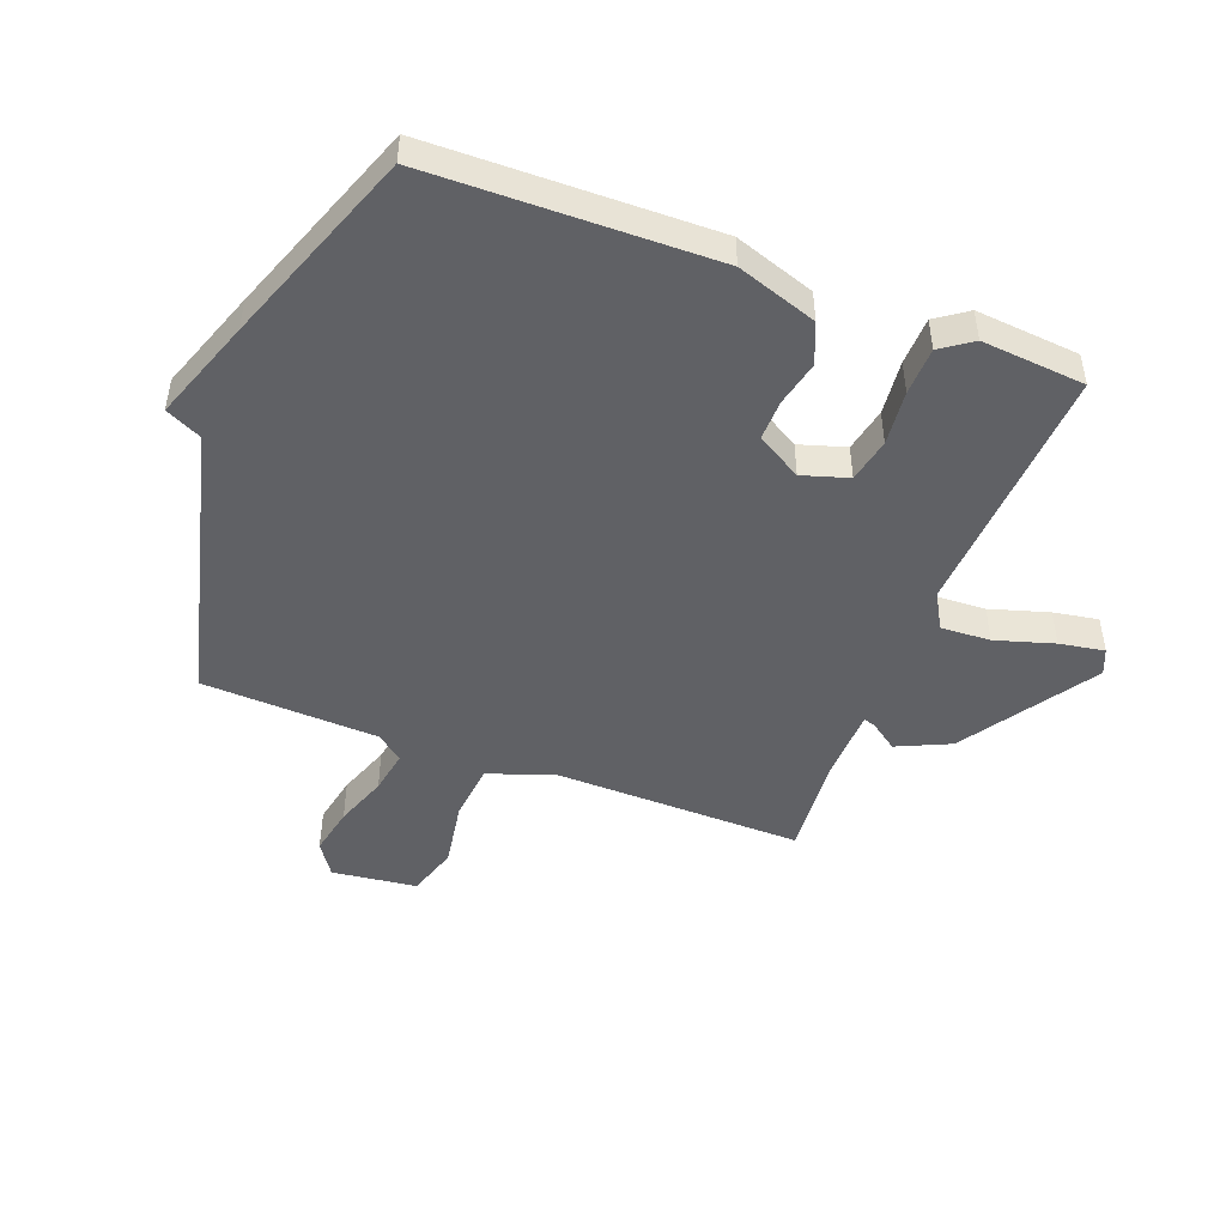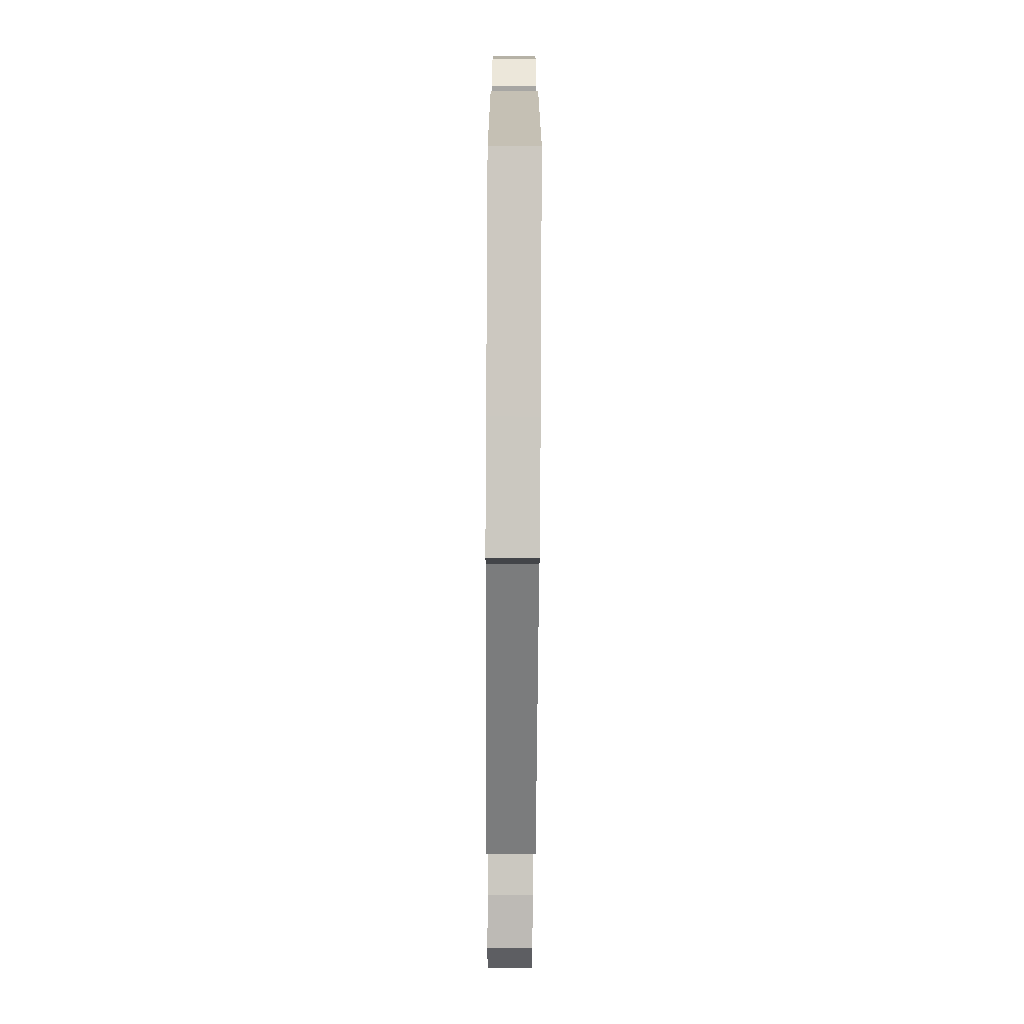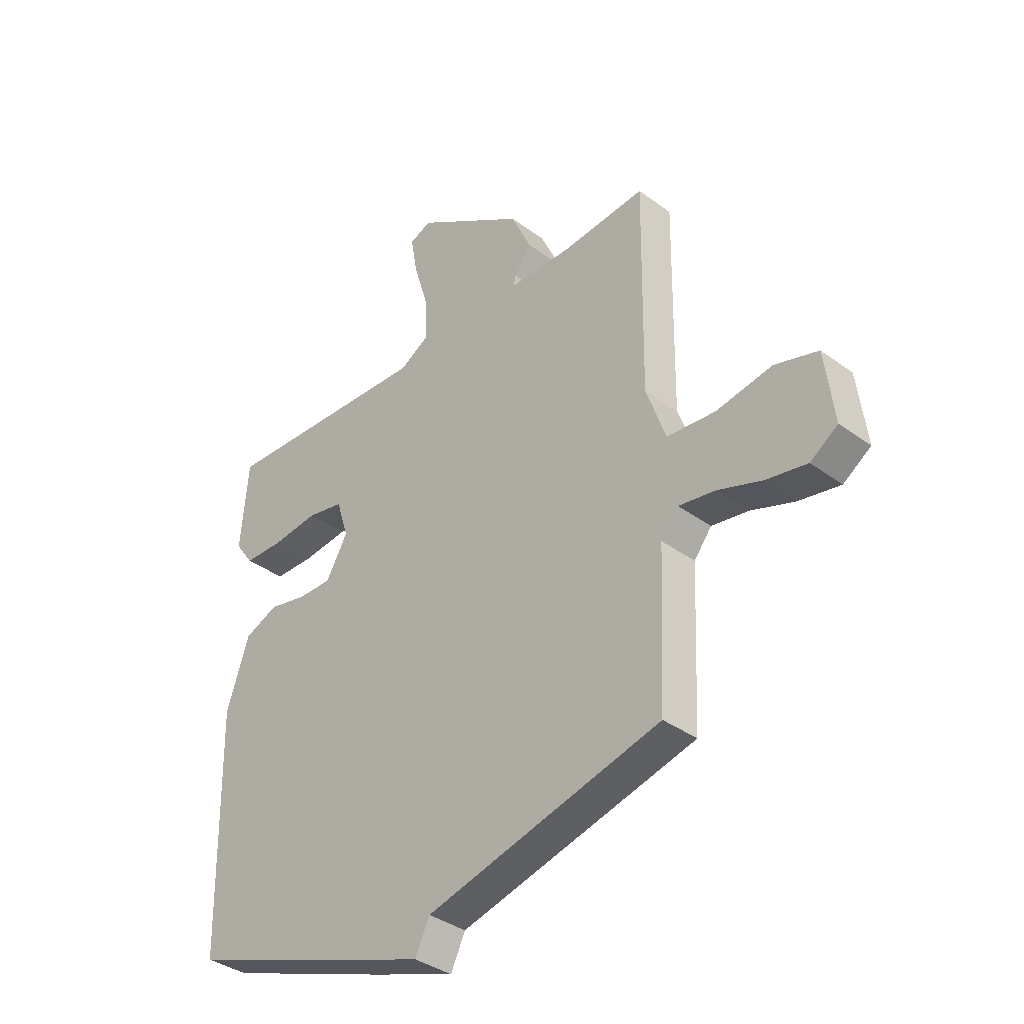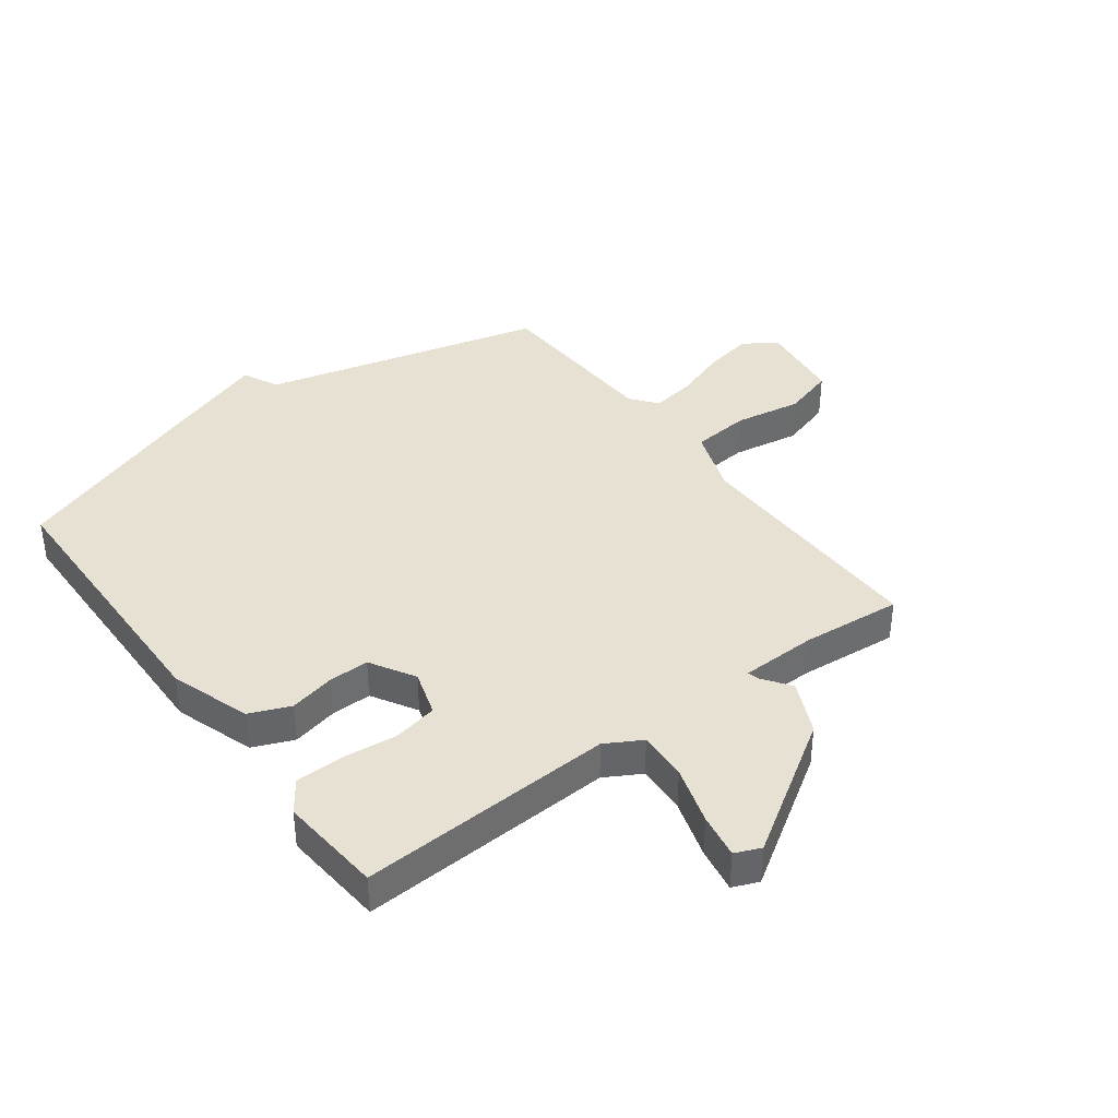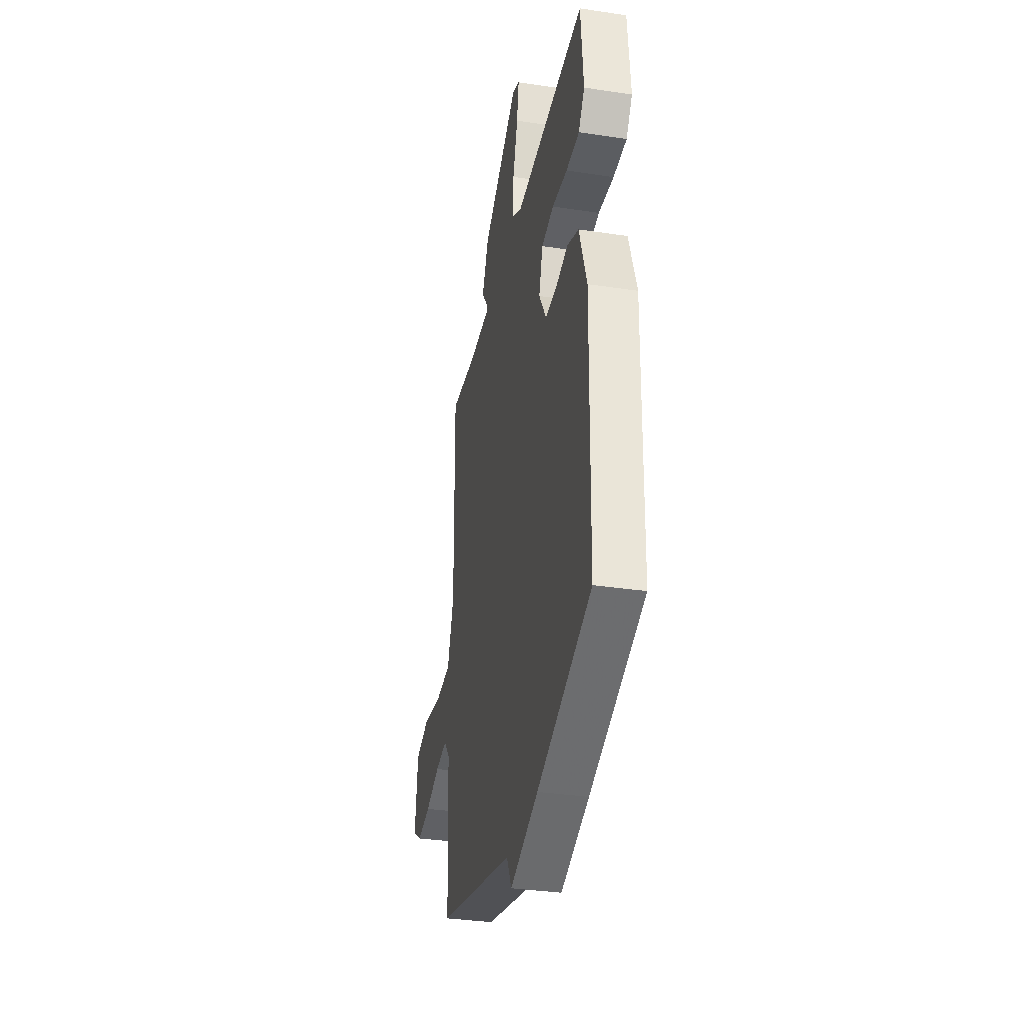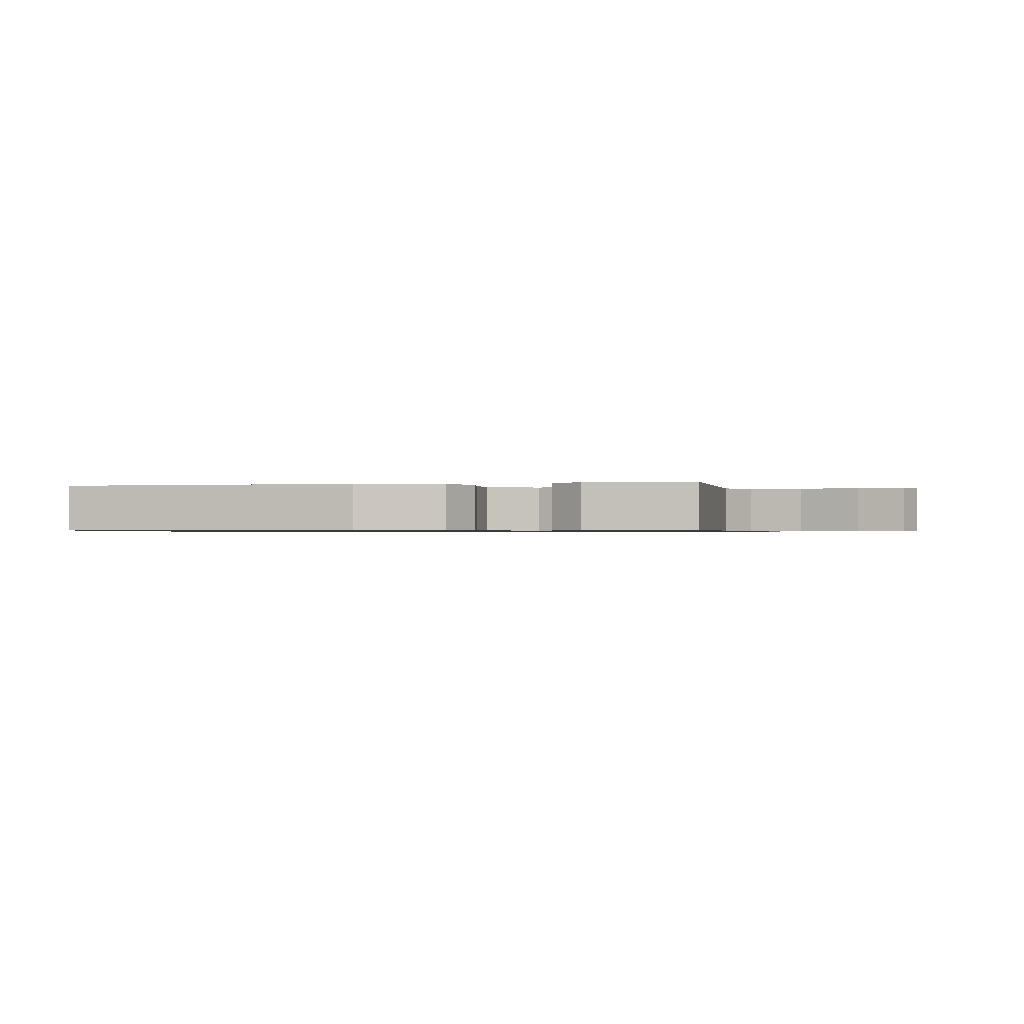
<metadata>
{"format":"obj","ext":"obj","renderer":"f3d","projection":"perspective","resolution":1024,"background":"white","views":[{"elev":-47.3,"azim":-111.0,"up":"+Y"},{"elev":-72.8,"azim":-90.3,"up":"+Z"},{"elev":-36.8,"azim":46.4,"up":"+Z"},{"elev":38.8,"azim":-36.6,"up":"+Y"},{"elev":-34.0,"azim":-101.6,"up":"+Z"},{"elev":-0.7,"azim":-76.1,"up":"+Y"}]}
</metadata>
<code>
v -0.5 0.07 0.5
v -0.073 0.07 0.478
v -0.013 0.07 0.512
v -0.017 0.07 0.595
v -0.047 0.07 0.693
v -0.06 0.07 0.768
v -0.017 0.07 0.786
v 0.204 0.07 0.643
v 0.245 0.07 0.554
v 0.211 0.07 0.507
v 0.206 0.07 0.488
v 0.333 0.07 0.485
v 0.5 0.07 0.5
v 0.494 0.07 0.086
v 0.533 0.07 -0.025
v 0.63 0.07 -0.034
v 0.742 0.07 -0.015
v 0.828 0.07 -0.041
v 0.846 0.07 -0.183
v 0.791 0.07 -0.22
v 0.709 0.07 -0.204
v 0.621 0.07 -0.173
v 0.548 0.07 -0.161
v 0.513 0.07 -0.205
v 0.5 0.07 -0.5
v 0.029 0.07 -0.619
v 0 0.07 -0.679
v -0.171 0.07 -0.619
v -0.5 0.07 -0.5
v -0.509 0.07 -0.028
v -0.464 0.07 0.106
v -0.396 0.07 0.134
v -0.32 0.07 0.117
v -0.252 0.07 0.116
v -0.208 0.07 0.191
v -0.232 0.07 0.268
v -0.306 0.07 0.283
v -0.398 0.07 0.273
v -0.478 0.07 0.275
v -0.515 0.07 0.327
v -0.5 0 0.5
v -0.073 0 0.478
v -0.013 0 0.512
v -0.017 0 0.595
v -0.047 0 0.693
v -0.06 0 0.768
v -0.017 0 0.786
v 0.204 0 0.643
v 0.245 0 0.554
v 0.211 0 0.507
v 0.206 0 0.488
v 0.333 0 0.485
v 0.5 0 0.5
v 0.494 0 0.086
v 0.533 0 -0.025
v 0.63 0 -0.034
v 0.742 0 -0.015
v 0.828 0 -0.041
v 0.846 0 -0.183
v 0.791 0 -0.22
v 0.709 0 -0.204
v 0.621 0 -0.173
v 0.548 0 -0.161
v 0.513 0 -0.205
v 0.5 0 -0.5
v 0.029 0 -0.619
v 0 0 -0.679
v -0.171 0 -0.619
v -0.5 0 -0.5
v -0.509 0 -0.028
v -0.464 0 0.106
v -0.396 0 0.134
v -0.32 0 0.117
v -0.252 0 0.116
v -0.208 0 0.191
v -0.232 0 0.268
v -0.306 0 0.283
v -0.398 0 0.273
v -0.478 0 0.275
v -0.515 0 0.327
f 40 1 2
f 39 40 2
f 38 39 2
f 37 38 2
f 36 37 2 3
f 35 36 3
f 34 35 3
f 31 32 33
f 30 31 33
f 29 30 33
f 28 29 33
f 27 28 33
f 26 27 33
f 26 33 34
f 25 26 34
f 24 25 34
f 23 24 34 3
f 20 21 22
f 19 20 22
f 18 19 22
f 17 18 22
f 16 17 22
f 15 16 22 23
f 23 3 4
f 15 23 4
f 14 15 4
f 12 13 14
f 11 12 14
f 8 9 10
f 7 8 10
f 6 7 10
f 5 6 10
f 4 5 10
f 4 10 11
f 4 11 14
f 42 41 80
f 42 80 79
f 42 79 78
f 42 78 77
f 43 42 77 76
f 43 76 75
f 43 75 74
f 73 72 71
f 73 71 70
f 73 70 69
f 73 69 68
f 73 68 67
f 73 67 66
f 74 73 66
f 74 66 65
f 74 65 64
f 43 74 64 63
f 62 61 60
f 62 60 59
f 62 59 58
f 62 58 57
f 62 57 56
f 63 62 56 55
f 44 43 63
f 44 63 55
f 44 55 54
f 54 53 52
f 54 52 51
f 50 49 48
f 50 48 47
f 50 47 46
f 50 46 45
f 50 45 44
f 51 50 44
f 54 51 44
f 1 41 42 2
f 2 42 43 3
f 3 43 44 4
f 4 44 45 5
f 5 45 46 6
f 6 46 47 7
f 7 47 48 8
f 8 48 49 9
f 9 49 50 10
f 10 50 51 11
f 11 51 52 12
f 12 52 53 13
f 13 53 54 14
f 14 54 55 15
f 15 55 56 16
f 16 56 57 17
f 17 57 58 18
f 18 58 59 19
f 19 59 60 20
f 20 60 61 21
f 21 61 62 22
f 22 62 63 23
f 23 63 64 24
f 24 64 65 25
f 25 65 66 26
f 26 66 67 27
f 27 67 68 28
f 28 68 69 29
f 29 69 70 30
f 30 70 71 31
f 31 71 72 32
f 32 72 73 33
f 33 73 74 34
f 34 74 75 35
f 35 75 76 36
f 36 76 77 37
f 37 77 78 38
f 38 78 79 39
f 39 79 80 40
f 40 80 41 1

</code>
